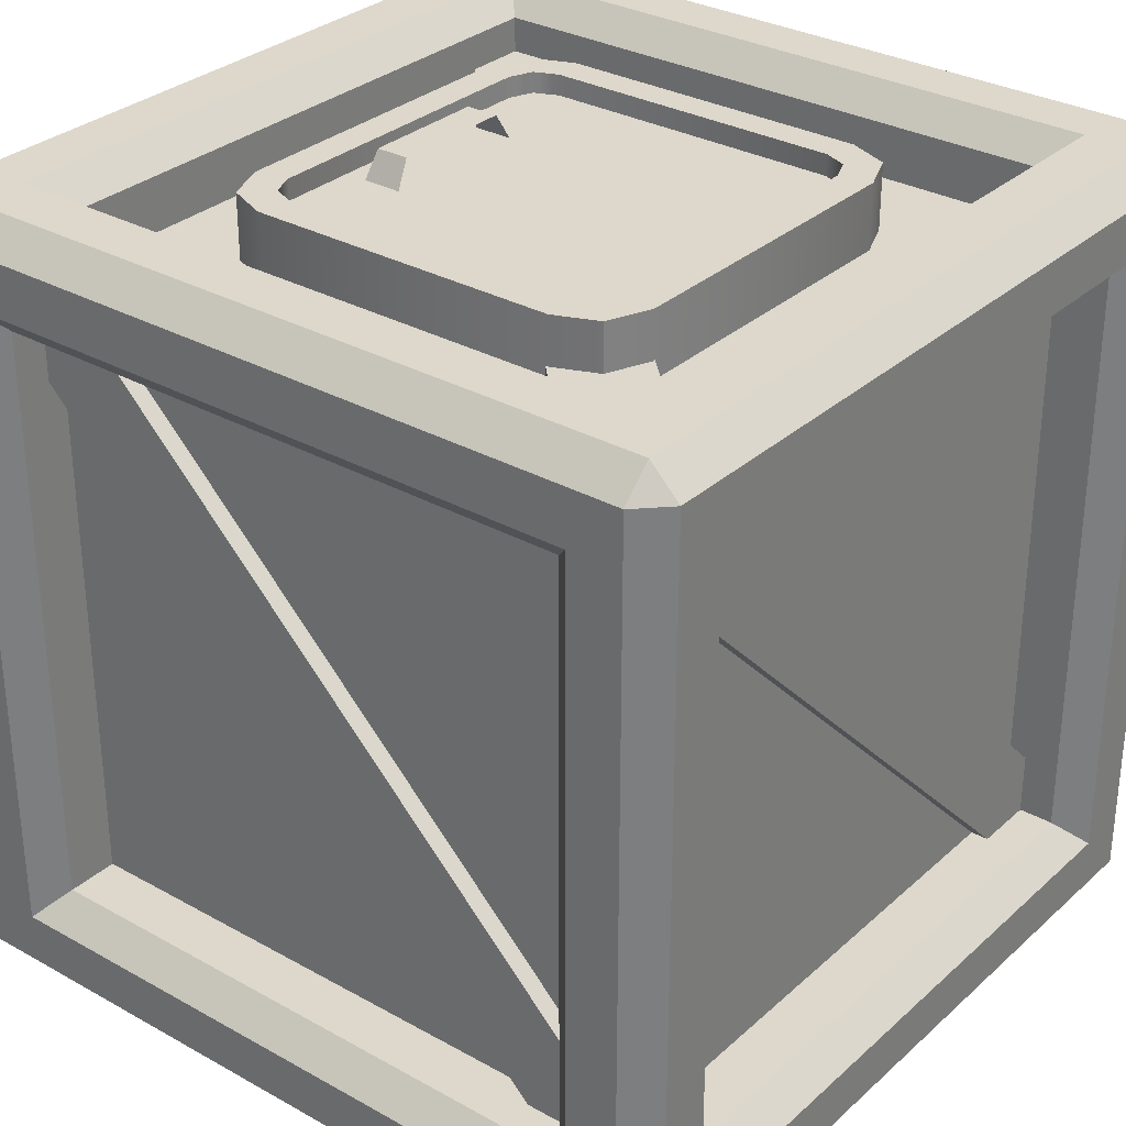
<metadata>
{"format":"obj","ext":"obj","renderer":"f3d","projection":"perspective","resolution":1024,"background":"white","views":[{"elev":31.1,"azim":38.5,"up":"+Y"}]}
</metadata>
<code>
v 0.9293 -0.9293 -1
v 1 -0.9293 -0.9293
v 0.9293 -1 -0.9293
v 0.9293 -1 0.9293
v 1 -0.9293 0.9293
v 0.9293 -0.9293 1
v -0.9293 -1 0.9293
v -0.9293 -0.9293 1
v -1 -0.9293 0.9293
v -1 -0.9293 -0.9293
v -0.9293 -0.9293 -1
v -0.9293 -1 -0.9293
v 1 0.9293 -0.9293
v 0.9293 0.9293 -1
v 0.9293 1 -0.9293
v 0.9293 1 0.9293
v 0.9293 0.9293 1
v 1 0.9293 0.9293
v -0.9293 1 0.9293
v -1 0.9293 0.9293
v -0.9293 0.9293 1
v -0.9293 0.9293 -1
v -1 0.9293 -0.9293
v -0.9293 1 -0.9293
v 0.7293 0.7293 -0.8
v 0.7293 -0.7293 -0.8
v -0.7293 -0.7293 -0.8
v -0.7293 0.7293 -0.8
v 0.7293 -0.7293 0.8
v 0.7293 0.7293 0.8
v -0.7293 0.7293 0.8
v -0.7293 -0.7293 0.8
v -0.8 -0.7293 0.7293
v -0.8 0.7293 0.7293
v -0.8 0.7293 -0.7293
v -0.8 -0.7293 -0.7293
v 0.7293 0.8 -0.7293
v -0.7293 0.8 -0.7293
v -0.7293 0.8 0.7293
v 0.7293 0.8 0.7293
v 0.8 -0.7293 -0.7293
v 0.8 0.7293 -0.7293
v 0.8 0.7293 0.7293
v 0.8 -0.7293 0.7293
v 0.7293 -0.8 -0.7293
v 0.7293 -0.8 0.7293
v -0.7293 -0.8 0.7293
v -0.7293 -0.8 -0.7293
v 0.9293 -0.7293 -0.7293
v 1 -0.8 -0.8
v 1 -0.8 0.8
v 0.9293 -0.7293 0.7293
v 0.7293 -0.9293 0.7293
v 0.8 -1 0.8
v 0.8 -1 -0.8
v 0.7293 -0.9293 -0.7293
v -0.8 -1 -0.8
v -0.7293 -0.9293 -0.7293
v -0.7293 -0.7293 -0.9293
v -0.8 -0.8 -1
v 0.8 -0.8 -1
v 0.7293 -0.7293 -0.9293
v 0.8 0.8 -1
v 0.7293 0.7293 -0.9293
v 0.9293 0.7293 -0.7293
v 1 0.8 -0.8
v 0.7293 -0.7293 0.9293
v 0.8 -0.8 1
v -0.8 -0.8 1
v -0.7293 -0.7293 0.9293
v -0.7293 -0.9293 0.7293
v -0.8 -1 0.8
v 1 0.8 0.8
v 0.9293 0.7293 0.7293
v 0.7293 0.7293 0.9293
v 0.8 0.8 1
v -0.9293 -0.7293 0.7293
v -1 -0.8 0.8
v -1 -0.8 -0.8
v -0.9293 -0.7293 -0.7293
v -0.8 0.8 1
v -0.7293 0.7293 0.9293
v -0.9293 0.7293 0.7293
v -1 0.8 0.8
v -1 0.8 -0.8
v -0.9293 0.7293 -0.7293
v -0.7293 0.7293 -0.9293
v -0.8 0.8 -1
v 0.7293 0.9293 -0.7293
v 0.8 1 -0.8
v 0.8 1 0.8
v 0.7293 0.9293 0.7293
v -0.7293 0.9293 -0.7293
v -0.8 1 -0.8
v -0.8 1 0.8
v -0.7293 0.9293 0.7293
v 0.5319 0.7768 0.3857
v 0.3857 0.7768 0.5319
v 0.4891 0.7768 0.4891
v 0.3857 0.7768 -0.5319
v 0.5319 0.7768 -0.3857
v 0.4891 0.7768 -0.4891
v -0.5319 0.7768 -0.3857
v -0.3857 0.7768 -0.5319
v -0.4891 0.7768 -0.4891
v -0.3857 0.7768 0.5319
v -0.5319 0.7768 0.3857
v -0.4891 0.7768 0.4891
v 0.3857 0.957 0.5319
v 0.5319 0.957 0.3857
v 0.4891 0.957 0.4891
v 0.5319 0.957 -0.3857
v 0.3857 0.957 -0.5319
v 0.4891 0.957 -0.4891
v -0.3857 0.957 -0.5319
v -0.5319 0.957 -0.3857
v -0.4891 0.957 -0.4891
v -0.5319 0.957 0.3857
v -0.3857 0.957 0.5319
v -0.4891 0.957 0.4891
v -0.4276 0.957 -0.4276
v -0.3698 0.957 -0.4516
v -0.4516 0.957 -0.3698
v -0.3698 0.957 0.4516
v -0.4276 0.957 0.4276
v -0.4516 0.957 0.3698
v 0.4516 0.957 0.3698
v 0.4276 0.957 0.4276
v 0.3698 0.957 0.4516
v 0.4276 0.957 -0.4276
v 0.4516 0.957 -0.3698
v 0.3698 0.957 -0.4516
v -0.4276 0.9061 -0.4276
v -0.3698 0.9061 -0.4516
v -0.4516 0.9061 -0.3698
v -0.3698 0.9061 0.4516
v -0.4276 0.9061 0.4276
v -0.4516 0.9061 0.3698
v 0.4516 0.9061 0.3698
v 0.4276 0.9061 0.4276
v 0.3698 0.9061 0.4516
v 0.4276 0.9061 -0.4276
v 0.4516 0.9061 -0.3698
v 0.3698 0.9061 -0.4516
v -0.301 0.8963 0.1934
v -0.3982 0.8963 0.1934
v -0.301 0.8963 -0.1934
v -0.3982 0.8963 -0.1934
v -0.3901 0.9699 -0.151
v -0.3901 0.9699 0.151
v -0.3091 0.9699 0.151
v -0.3091 0.9699 -0.151
v -0.301 0.8963 0.1924
v -0.3982 0.8963 0.1924
v -0.301 0.8963 -0.1924
v -0.3982 0.8963 -0.1924
v -0.3901 0.9699 -0.15
v -0.3901 0.9699 0.15
v -0.3091 0.9699 0.15
v -0.3091 0.9699 -0.15
v 0.7293 0.7293 -0.8
v -0.7293 -0.7293 -0.8
v 0.7293 0.7293 0.8
v -0.7293 -0.7293 0.8
v -0.8 -0.7293 0.7293
v -0.8 0.7293 -0.7293
v -0.7293 0.8 -0.7293
v 0.7293 0.8 0.7293
v 0.8 0.7293 -0.7293
v 0.8 -0.7293 0.7293
v 0.7293 -0.8 -0.7293
v -0.7293 -0.8 0.7293
v 0.7293 0.7293 -0.8
v -0.7293 -0.7293 -0.8
v 0.7293 0.7293 0.8
v -0.7293 -0.7293 0.8
v -0.8 -0.7293 0.7293
v -0.8 0.7293 -0.7293
v -0.7293 0.8 -0.7293
v 0.7293 0.8 0.7293
v 0.8 0.7293 -0.7293
v 0.8 -0.7293 0.7293
v 0.7293 -0.8 -0.7293
v -0.7293 -0.8 0.7293
v 0.7293 0.7293 -0.8
v -0.7293 -0.7293 -0.8
v 0.7293 0.7293 0.8
v -0.7293 -0.7293 0.8
v -0.8 -0.7293 0.7293
v -0.8 0.7293 -0.7293
v -0.7293 0.8 -0.7293
v 0.7293 0.8 0.7293
v 0.8 0.7293 -0.7293
v 0.8 -0.7293 0.7293
v 0.7293 -0.8 -0.7293
v -0.7293 -0.8 0.7293
v 0.6896 0.7958 0.8428
v -0.8428 0.7958 -0.6896
v -0.6896 0.7958 -0.8428
v 0.8428 0.7958 0.6896
v 0.6896 0.8434 0.8428
v -0.8428 0.8434 -0.6896
v -0.6896 0.8434 -0.8428
v 0.8428 0.8434 0.6896
v 0.6896 -0.8428 0.7958
v -0.8428 0.6896 0.7958
v -0.6896 0.8428 0.7958
v 0.8428 -0.6896 0.7958
v 0.6896 -0.8428 0.8434
v -0.8428 0.6896 0.8434
v -0.6896 0.8428 0.8434
v 0.8428 -0.6896 0.8434
v 0.6896 -0.7958 -0.8428
v -0.8428 -0.7958 0.6896
v -0.6896 -0.7958 0.8428
v 0.8428 -0.7958 -0.6896
v 0.6896 -0.8434 -0.8428
v -0.8428 -0.8434 0.6896
v -0.6896 -0.8434 0.8428
v 0.8428 -0.8434 -0.6896
v 0.6896 0.8428 -0.7958
v -0.8428 -0.6896 -0.7958
v -0.6896 -0.8428 -0.7958
v 0.8428 0.6896 -0.7958
v 0.6896 0.8428 -0.8434
v -0.8428 -0.6896 -0.8434
v -0.6896 -0.8428 -0.8434
v 0.8428 0.6896 -0.8434
v -0.7958 0.8428 -0.6896
v -0.7958 -0.6896 0.8428
v -0.7958 -0.8428 0.6896
v -0.7958 0.6896 -0.8428
v -0.8434 0.8428 -0.6896
v -0.8434 -0.6896 0.8428
v -0.8434 -0.8428 0.6896
v -0.8434 0.6896 -0.8428
v 0.7958 0.8428 0.6896
v 0.7958 -0.6896 -0.8428
v 0.7958 -0.8428 -0.6896
v 0.7958 0.6896 0.8428
v 0.8434 0.8428 0.6896
v 0.8434 -0.6896 -0.8428
v 0.8434 -0.8428 -0.6896
v 0.8434 0.6896 0.8428
v 0.9293 -1 -0.9293
v 0.9293 -1 -0.9293
v 0.9293 -1 -0.9293
v 0.9293 -0.9293 -1
v 0.9293 -0.9293 -1
v 0.9293 -0.9293 -1
v 1 -0.9293 -0.9293
v 1 -0.9293 -0.9293
v 1 -0.9293 -0.9293
v 0.9293 -0.9293 1
v 0.9293 -0.9293 1
v 0.9293 -0.9293 1
v 0.9293 -1 0.9293
v 0.9293 -1 0.9293
v 0.9293 -1 0.9293
v 1 -0.9293 0.9293
v 1 -0.9293 0.9293
v 1 -0.9293 0.9293
v -1 -0.9293 0.9293
v -1 -0.9293 0.9293
v -1 -0.9293 0.9293
v -0.9293 -1 0.9293
v -0.9293 -1 0.9293
v -0.9293 -1 0.9293
v -0.9293 -0.9293 1
v -0.9293 -0.9293 1
v -0.9293 -0.9293 1
v -0.9293 -1 -0.9293
v -0.9293 -1 -0.9293
v -0.9293 -1 -0.9293
v -1 -0.9293 -0.9293
v -1 -0.9293 -0.9293
v -1 -0.9293 -0.9293
v -0.9293 -0.9293 -1
v -0.9293 -0.9293 -1
v -0.9293 -0.9293 -1
v 0.9293 1 -0.9293
v 0.9293 1 -0.9293
v 0.9293 1 -0.9293
v 1 0.9293 -0.9293
v 1 0.9293 -0.9293
v 1 0.9293 -0.9293
v 0.9293 0.9293 -1
v 0.9293 0.9293 -1
v 0.9293 0.9293 -1
v 1 0.9293 0.9293
v 1 0.9293 0.9293
v 1 0.9293 0.9293
v 0.9293 1 0.9293
v 0.9293 1 0.9293
v 0.9293 1 0.9293
v 0.9293 0.9293 1
v 0.9293 0.9293 1
v 0.9293 0.9293 1
v -0.9293 0.9293 1
v -0.9293 0.9293 1
v -0.9293 0.9293 1
v -0.9293 1 0.9293
v -0.9293 1 0.9293
v -0.9293 1 0.9293
v -1 0.9293 0.9293
v -1 0.9293 0.9293
v -1 0.9293 0.9293
v -0.9293 1 -0.9293
v -0.9293 1 -0.9293
v -0.9293 1 -0.9293
v -0.9293 0.9293 -1
v -0.9293 0.9293 -1
v -0.9293 0.9293 -1
v -1 0.9293 -0.9293
v -1 0.9293 -0.9293
v -1 0.9293 -0.9293
v 0.7293 -0.7293 -0.8
v 0.7293 -0.7293 -0.8
v 0.7293 0.7293 -0.8
v 0.7293 0.7293 -0.8
v 0.7293 0.7293 -0.8
v 0.7293 0.7293 -0.8
v -0.7293 -0.7293 -0.8
v -0.7293 -0.7293 -0.8
v -0.7293 -0.7293 -0.8
v -0.7293 -0.7293 -0.8
v -0.7293 0.7293 -0.8
v -0.7293 0.7293 -0.8
v 0.7293 0.7293 0.8
v 0.7293 0.7293 0.8
v 0.7293 0.7293 0.8
v 0.7293 0.7293 0.8
v 0.7293 -0.7293 0.8
v 0.7293 -0.7293 0.8
v -0.7293 0.7293 0.8
v -0.7293 0.7293 0.8
v -0.7293 -0.7293 0.8
v -0.7293 -0.7293 0.8
v -0.7293 -0.7293 0.8
v -0.7293 -0.7293 0.8
v -0.8 0.7293 0.7293
v -0.8 0.7293 0.7293
v -0.8 -0.7293 0.7293
v -0.8 -0.7293 0.7293
v -0.8 -0.7293 0.7293
v -0.8 -0.7293 0.7293
v -0.8 0.7293 -0.7293
v -0.8 0.7293 -0.7293
v -0.8 0.7293 -0.7293
v -0.8 0.7293 -0.7293
v -0.8 -0.7293 -0.7293
v -0.8 -0.7293 -0.7293
v -0.7293 0.8 -0.7293
v -0.7293 0.8 -0.7293
v -0.7293 0.8 -0.7293
v -0.7293 0.8 -0.7293
v 0.7293 0.8 -0.7293
v 0.7293 0.8 -0.7293
v -0.7293 0.8 0.7293
v -0.7293 0.8 0.7293
v 0.7293 0.8 0.7293
v 0.7293 0.8 0.7293
v 0.7293 0.8 0.7293
v 0.7293 0.8 0.7293
v 0.8 0.7293 -0.7293
v 0.8 0.7293 -0.7293
v 0.8 0.7293 -0.7293
v 0.8 0.7293 -0.7293
v 0.8 -0.7293 -0.7293
v 0.8 -0.7293 -0.7293
v 0.8 0.7293 0.7293
v 0.8 0.7293 0.7293
v 0.8 -0.7293 0.7293
v 0.8 -0.7293 0.7293
v 0.8 -0.7293 0.7293
v 0.8 -0.7293 0.7293
v 0.7293 -0.8 0.7293
v 0.7293 -0.8 0.7293
v 0.7293 -0.8 -0.7293
v 0.7293 -0.8 -0.7293
v 0.7293 -0.8 -0.7293
v 0.7293 -0.8 -0.7293
v -0.7293 -0.8 0.7293
v -0.7293 -0.8 0.7293
v -0.7293 -0.8 0.7293
v -0.7293 -0.8 0.7293
v -0.7293 -0.8 -0.7293
v -0.7293 -0.8 -0.7293
v 1 -0.8 -0.8
v 1 -0.8 -0.8
v 0.9293 -0.7293 -0.7293
v 0.9293 -0.7293 -0.7293
v 0.9293 -0.7293 -0.7293
v 0.9293 -0.7293 0.7293
v 0.9293 -0.7293 0.7293
v 0.9293 -0.7293 0.7293
v 1 -0.8 0.8
v 1 -0.8 0.8
v 0.8 -1 0.8
v 0.8 -1 0.8
v 0.7293 -0.9293 0.7293
v 0.7293 -0.9293 0.7293
v 0.7293 -0.9293 0.7293
v 0.7293 -0.9293 -0.7293
v 0.7293 -0.9293 -0.7293
v 0.7293 -0.9293 -0.7293
v 0.8 -1 -0.8
v 0.8 -1 -0.8
v -0.7293 -0.9293 -0.7293
v -0.7293 -0.9293 -0.7293
v -0.7293 -0.9293 -0.7293
v -0.8 -1 -0.8
v -0.8 -1 -0.8
v -0.8 -0.8 -1
v -0.8 -0.8 -1
v -0.7293 -0.7293 -0.9293
v -0.7293 -0.7293 -0.9293
v -0.7293 -0.7293 -0.9293
v 0.7293 -0.7293 -0.9293
v 0.7293 -0.7293 -0.9293
v 0.7293 -0.7293 -0.9293
v 0.8 -0.8 -1
v 0.8 -0.8 -1
v 0.7293 0.7293 -0.9293
v 0.7293 0.7293 -0.9293
v 0.7293 0.7293 -0.9293
v 0.8 0.8 -1
v 0.8 0.8 -1
v 1 0.8 -0.8
v 1 0.8 -0.8
v 0.9293 0.7293 -0.7293
v 0.9293 0.7293 -0.7293
v 0.9293 0.7293 -0.7293
v 0.8 -0.8 1
v 0.8 -0.8 1
v 0.7293 -0.7293 0.9293
v 0.7293 -0.7293 0.9293
v 0.7293 -0.7293 0.9293
v -0.7293 -0.7293 0.9293
v -0.7293 -0.7293 0.9293
v -0.7293 -0.7293 0.9293
v -0.8 -0.8 1
v -0.8 -0.8 1
v -0.8 -1 0.8
v -0.8 -1 0.8
v -0.7293 -0.9293 0.7293
v -0.7293 -0.9293 0.7293
v -0.7293 -0.9293 0.7293
v 0.9293 0.7293 0.7293
v 0.9293 0.7293 0.7293
v 0.9293 0.7293 0.7293
v 1 0.8 0.8
v 1 0.8 0.8
v 0.8 0.8 1
v 0.8 0.8 1
v 0.7293 0.7293 0.9293
v 0.7293 0.7293 0.9293
v 0.7293 0.7293 0.9293
v -1 -0.8 0.8
v -1 -0.8 0.8
v -0.9293 -0.7293 0.7293
v -0.9293 -0.7293 0.7293
v -0.9293 -0.7293 0.7293
v -0.9293 -0.7293 -0.7293
v -0.9293 -0.7293 -0.7293
v -0.9293 -0.7293 -0.7293
v -1 -0.8 -0.8
v -1 -0.8 -0.8
v -0.7293 0.7293 0.9293
v -0.7293 0.7293 0.9293
v -0.7293 0.7293 0.9293
v -0.8 0.8 1
v -0.8 0.8 1
v -1 0.8 0.8
v -1 0.8 0.8
v -0.9293 0.7293 0.7293
v -0.9293 0.7293 0.7293
v -0.9293 0.7293 0.7293
v -0.9293 0.7293 -0.7293
v -0.9293 0.7293 -0.7293
v -0.9293 0.7293 -0.7293
v -1 0.8 -0.8
v -1 0.8 -0.8
v -0.8 0.8 -1
v -0.8 0.8 -1
v -0.7293 0.7293 -0.9293
v -0.7293 0.7293 -0.9293
v -0.7293 0.7293 -0.9293
v 0.8 1 -0.8
v 0.8 1 -0.8
v 0.7293 0.9293 -0.7293
v 0.7293 0.9293 -0.7293
v 0.7293 0.9293 -0.7293
v 0.7293 0.9293 0.7293
v 0.7293 0.9293 0.7293
v 0.7293 0.9293 0.7293
v 0.8 1 0.8
v 0.8 1 0.8
v -0.8 1 -0.8
v -0.8 1 -0.8
v -0.7293 0.9293 -0.7293
v -0.7293 0.9293 -0.7293
v -0.7293 0.9293 -0.7293
v -0.7293 0.9293 0.7293
v -0.7293 0.9293 0.7293
v -0.7293 0.9293 0.7293
v -0.8 1 0.8
v -0.8 1 0.8
v -0.4891 0.957 -0.4891
v -0.4891 0.957 -0.4891
v -0.3857 0.957 -0.5319
v -0.4891 0.7768 -0.4891
v -0.5319 0.957 -0.3857
v -0.3857 0.957 0.5319
v -0.4891 0.957 0.4891
v -0.4891 0.957 0.4891
v -0.4891 0.7768 0.4891
v -0.5319 0.957 0.3857
v 0.5319 0.957 0.3857
v 0.4891 0.957 0.4891
v 0.4891 0.957 0.4891
v 0.4891 0.7768 0.4891
v 0.3857 0.957 0.5319
v 0.4891 0.957 -0.4891
v 0.4891 0.957 -0.4891
v 0.5319 0.957 -0.3857
v 0.4891 0.7768 -0.4891
v 0.3857 0.957 -0.5319
v -0.4276 0.957 -0.4276
v -0.3698 0.957 -0.4516
v -0.4516 0.957 -0.3698
v -0.3698 0.957 0.4516
v -0.4276 0.957 0.4276
v -0.4516 0.957 0.3698
v 0.4516 0.957 0.3698
v 0.4276 0.957 0.4276
v 0.3698 0.957 0.4516
v 0.4276 0.957 -0.4276
v 0.4516 0.957 -0.3698
v 0.3698 0.957 -0.4516
v -0.4276 0.9061 -0.4276
v -0.3698 0.9061 -0.4516
v -0.4516 0.9061 -0.3698
v -0.3698 0.9061 0.4516
v -0.4276 0.9061 0.4276
v -0.4516 0.9061 0.3698
v 0.4516 0.9061 0.3698
v 0.4276 0.9061 0.4276
v 0.3698 0.9061 0.4516
v 0.4276 0.9061 -0.4276
v 0.4516 0.9061 -0.3698
v 0.3698 0.9061 -0.4516
v -0.3091 0.9699 0.151
v -0.3901 0.9699 0.151
v -0.3091 0.9699 -0.151
v -0.3901 0.9699 -0.151
v 0.7293 0.7293 -0.8
v -0.7293 -0.7293 -0.8
v -0.8 -0.7293 0.7293
v -0.8 0.7293 -0.7293
v 0.7293 0.7293 0.8
v -0.7293 -0.7293 0.8
v -0.7293 0.8 -0.7293
v 0.7293 0.8 0.7293
v 0.7293 -0.8 -0.7293
v -0.7293 -0.8 0.7293
v 0.8 0.7293 -0.7293
v 0.8 -0.7293 0.7293
v 0.7293 0.7293 -0.8
v -0.7293 -0.7293 -0.8
v -0.8 -0.7293 0.7293
v -0.8 0.7293 -0.7293
v 0.7293 0.7293 0.8
v -0.7293 -0.7293 0.8
v 0.7293 -0.8 -0.7293
v -0.7293 -0.8 0.7293
v 0.8 0.7293 -0.7293
v 0.8 -0.7293 0.7293
v 0.6896 0.8434 0.8428
v -0.8428 0.8434 -0.6896
v -0.6896 0.8434 -0.8428
v 0.8428 0.8434 0.6896
v 0.6896 -0.8428 0.8434
v -0.8428 0.6896 0.8434
v -0.6896 0.8428 0.8434
v 0.8428 -0.6896 0.8434
v 0.6896 -0.8434 -0.8428
v -0.8428 -0.8434 0.6896
v -0.6896 -0.8434 0.8428
v 0.8428 -0.8434 -0.6896
v 0.6896 0.8428 -0.8434
v -0.8428 -0.6896 -0.8434
v -0.6896 -0.8428 -0.8434
v 0.8428 0.6896 -0.8434
v -0.8434 0.8428 -0.6896
v -0.8434 -0.6896 0.8428
v -0.8434 -0.8428 0.6896
v -0.8434 0.6896 -0.8428
v 0.8434 0.8428 0.6896
v 0.8434 -0.6896 -0.8428
v 0.8434 -0.8428 -0.6896
v 0.8434 0.6896 0.8428
f 1 2 3
f 4 5 6
f 7 8 9
f 10 11 12
f 13 14 15
f 16 17 18
f 19 20 21
f 22 23 24
f 251 260 245
f 246 272 248
f 249 287 252
f 254 269 258
f 261 290 255
f 263 275 267
f 270 299 264
f 276 314 279
f 281 293 285
f 288 312 282
f 294 302 297
f 303 309 306
f 431 42 392
f 446 47 402
f 405 379 58
f 486 28 417
f 420 26 64
f 391 369 52
f 456 30 437
f 401 46 56
f 395 44 74
f 436 333 70
f 476 34 462
f 410 48 447
f 440 32 82
f 461 343 80
f 465 36 86
f 416 27 62
f 501 38 492
f 434 442 256
f 425 319 487
f 491 357 92
f 495 40 96
f 459 467 265
f 489 497 283
f 322 318 326
f 427 484 289
f 422 427 250
f 484 414 313
f 450 43 432
f 334 332 340
f 454 434 298
f 472 454 301
f 470 31 457
f 442 472 271
f 346 341 35
f 474 459 307
f 482 474 316
f 480 350 477
f 467 482 277
f 358 356 364
f 499 489 310
f 507 499 304
f 505 39 502
f 497 507 295
f 370 368 376
f 429 389 286
f 452 429 292
f 399 407 259
f 397 452 262
f 382 378 386
f 407 412 247
f 444 399 268
f 414 422 280
f 412 444 274
f 49 394 50
f 53 404 54
f 406 409 408
f 59 419 60
f 421 424 423
f 65 393 66
f 67 439 68
f 71 403 72
f 396 449 398
f 75 438 76
f 77 464 78
f 411 448 413
f 441 469 443
f 83 463 84
f 466 479 468
f 87 418 88
f 89 494 90
f 451 433 453
f 426 488 428
f 93 493 94
f 496 504 498
f 471 458 473
f 506 503 508
f 481 478 483
f 389 397 253
f 106 98 119
f 103 107 116
f 531 534 543
f 100 104 113
f 115 104 117
f 509 105 116
f 106 119 108
f 517 515 107
f 97 110 99
f 522 520 98
f 112 101 114
f 524 102 113
f 97 101 110
f 121 122 510
f 123 121 510
f 124 125 516
f 125 126 516
f 127 128 521
f 128 129 521
f 130 131 525
f 132 130 525
f 131 127 526
f 129 124 523
f 122 132 511
f 126 123 518
f 144 143 142
f 540 530 552
f 532 537 544
f 535 539 547
f 538 540 550
f 539 538 551
f 537 536 549
f 536 535 548
f 534 533 546
f 533 532 545
f 529 531 541
f 530 529 542
f 149 152 148
f 146 145 150
f 554 553 556
f 157 156 160
f 154 158 153
f 328 320 324
f 352 344 348
f 330 336 338
f 354 360 362
f 388 380 384
f 366 372 374
f 367 375 169
f 385 381 172
f 355 363 167
f 331 339 163
f 349 345 166
f 325 321 162
f 567 568 181
f 566 565 184
f 563 564 179
f 561 562 175
f 560 559 178
f 558 557 174
f 577 578 193
f 576 575 196
f 573 574 187
f 572 571 190
f 570 569 186
f 201 202 197
f 581 204 199
f 582 203 579
f 209 210 205
f 585 212 207
f 586 211 583
f 217 218 213
f 589 220 215
f 590 219 587
f 225 226 221
f 593 228 223
f 594 227 591
f 233 234 229
f 597 236 231
f 598 235 595
f 241 242 237
f 601 244 239
f 602 243 599
f 260 257 245
f 272 278 248
f 287 284 252
f 269 266 258
f 290 296 255
f 275 273 267
f 299 305 264
f 314 311 279
f 293 291 285
f 312 308 282
f 302 300 297
f 309 315 306
f 42 41 392
f 47 377 402
f 379 387 58
f 28 323 417
f 26 25 64
f 369 373 52
f 30 29 437
f 46 45 56
f 44 371 74
f 333 337 70
f 34 33 462
f 48 383 447
f 32 335 82
f 343 351 80
f 36 347 86
f 27 317 62
f 38 37 492
f 442 271 256
f 319 327 487
f 357 361 92
f 40 359 96
f 467 277 265
f 497 295 283
f 484 313 289
f 427 289 250
f 414 280 313
f 43 365 432
f 434 256 298
f 454 298 301
f 31 329 457
f 472 301 271
f 459 265 307
f 474 307 316
f 350 342 477
f 482 316 277
f 489 283 310
f 499 310 304
f 39 353 502
f 507 304 295
f 389 253 286
f 429 286 292
f 407 247 259
f 452 292 262
f 412 274 247
f 399 259 268
f 422 250 280
f 444 268 274
f 394 51 50
f 404 55 54
f 409 57 408
f 419 61 60
f 424 63 423
f 393 390 66
f 439 69 68
f 403 400 72
f 449 73 398
f 438 435 76
f 464 79 78
f 448 445 413
f 469 81 443
f 463 460 84
f 479 85 468
f 418 415 88
f 494 91 90
f 433 430 453
f 488 485 428
f 493 490 94
f 504 95 498
f 458 455 473
f 503 500 508
f 478 475 483
f 397 262 253
f 98 109 119
f 107 118 116
f 534 546 543
f 104 115 113
f 104 512 117
f 105 103 116
f 119 120 108
f 515 118 107
f 110 111 99
f 520 109 98
f 101 527 114
f 102 100 113
f 101 112 110
f 122 511 510
f 513 123 510
f 514 124 516
f 126 518 516
f 519 127 521
f 129 523 521
f 131 526 525
f 528 132 525
f 127 519 526
f 124 514 523
f 132 528 511
f 123 513 518
f 135 134 133
f 141 140 139
f 137 136 138
f 134 143 144
f 134 139 143
f 138 134 135
f 138 139 134
f 136 141 138
f 141 139 138
f 530 542 552
f 537 549 544
f 539 551 547
f 540 552 550
f 538 550 551
f 536 548 549
f 535 547 548
f 533 545 546
f 532 544 545
f 531 543 541
f 529 541 542
f 152 147 148
f 145 151 150
f 553 555 556
f 156 155 160
f 158 159 153
f 375 170 169
f 381 171 172
f 363 168 167
f 339 164 163
f 345 165 166
f 321 161 162
f 568 182 181
f 565 183 184
f 564 180 179
f 562 176 175
f 559 177 178
f 557 173 174
f 578 194 193
f 575 195 196
f 574 188 187
f 571 189 190
f 569 185 186
f 202 198 197
f 204 200 199
f 203 580 579
f 210 206 205
f 212 208 207
f 211 584 583
f 218 214 213
f 220 216 215
f 219 588 587
f 226 222 221
f 228 224 223
f 227 592 591
f 234 230 229
f 236 232 231
f 235 596 595
f 242 238 237
f 244 240 239
f 243 600 599
l 191 179
l 180 192

</code>
